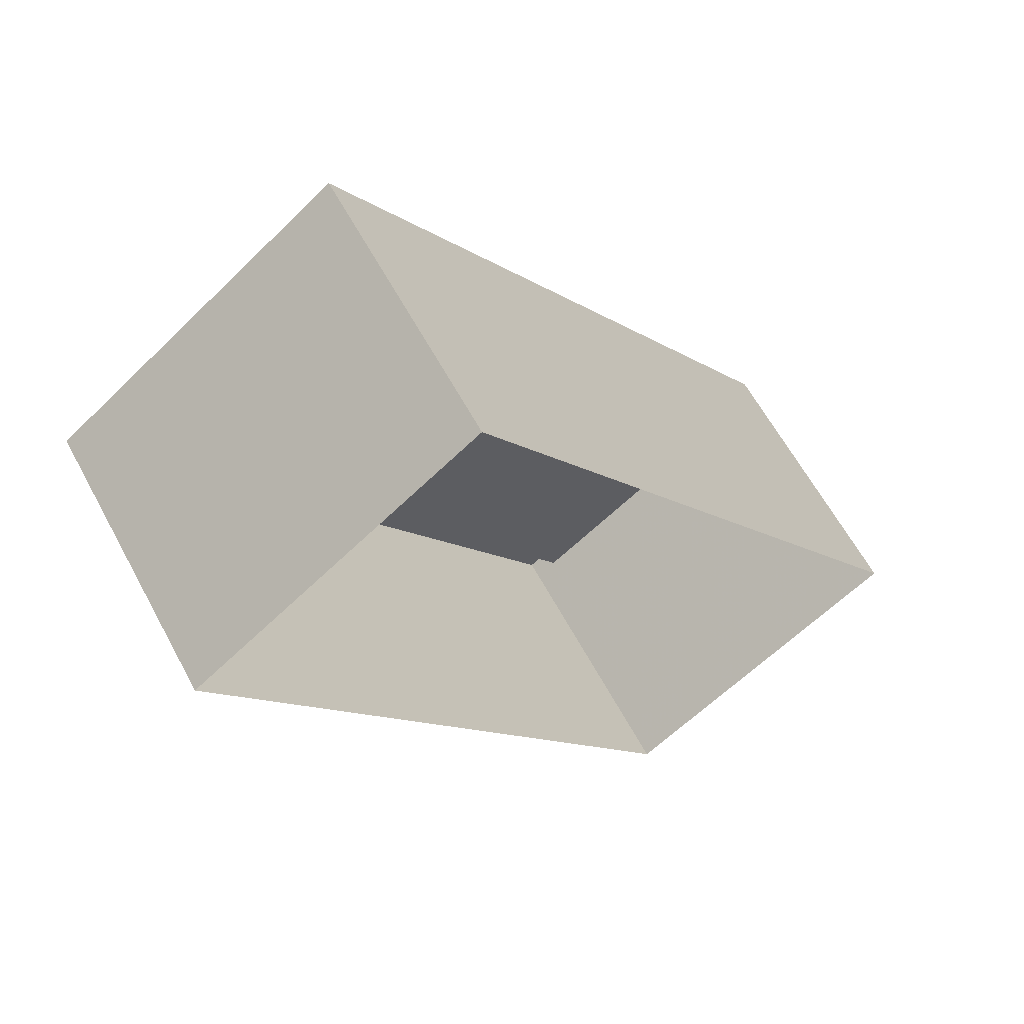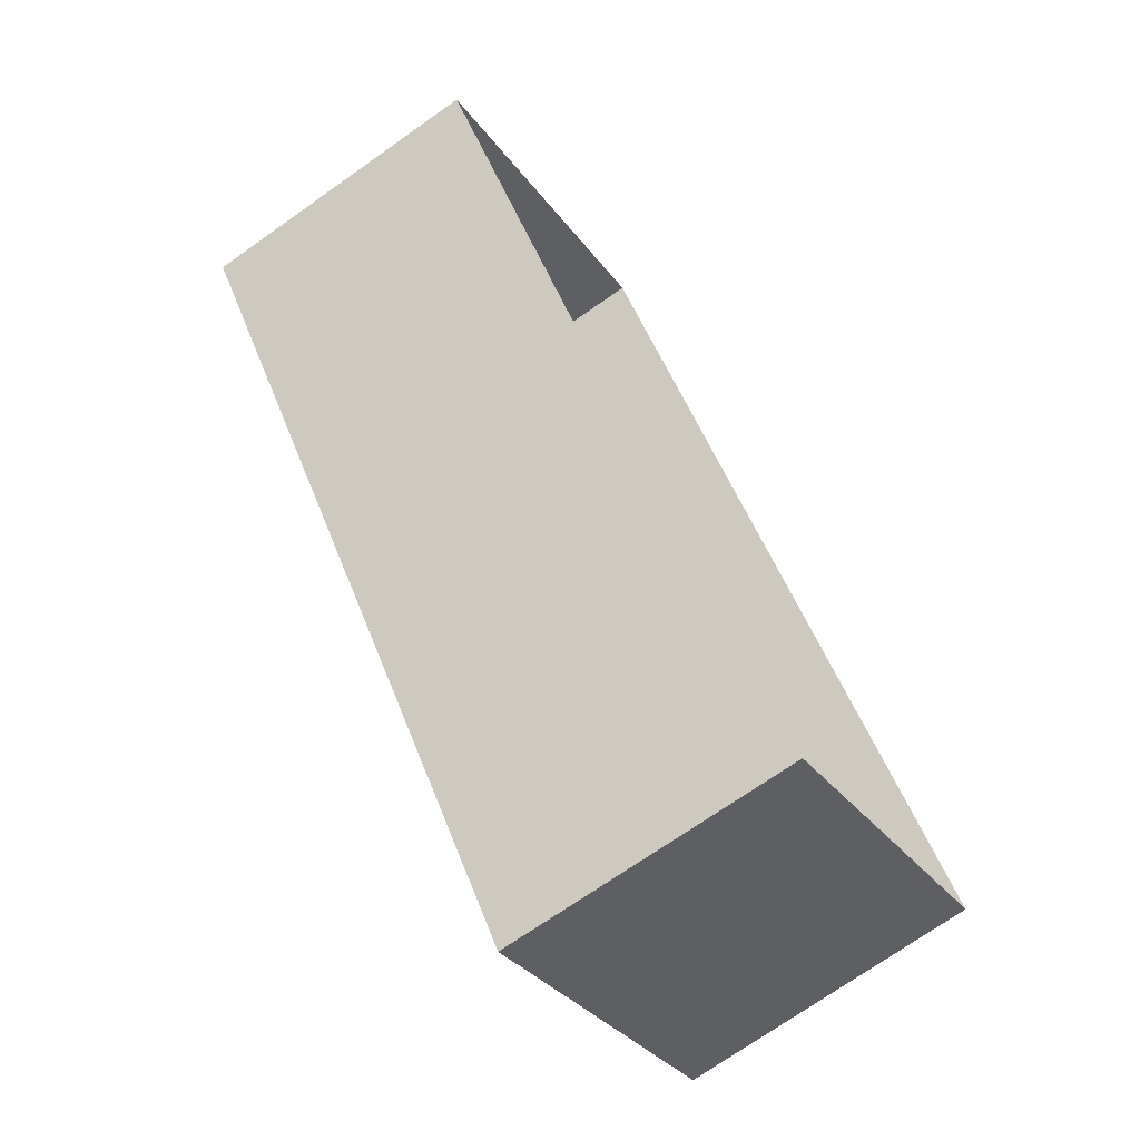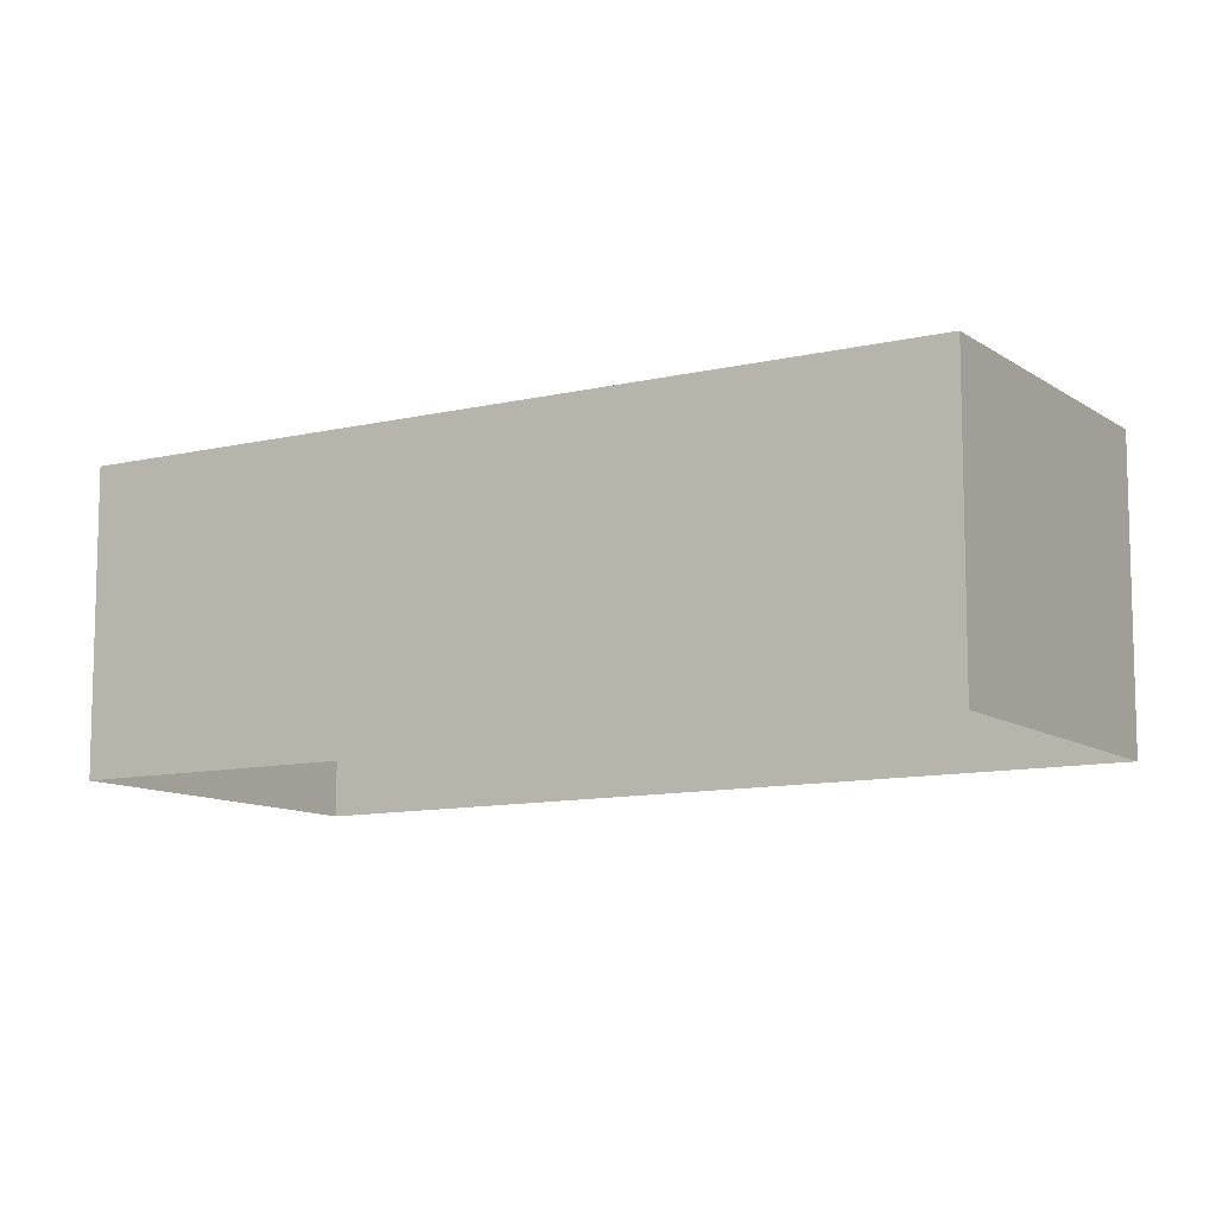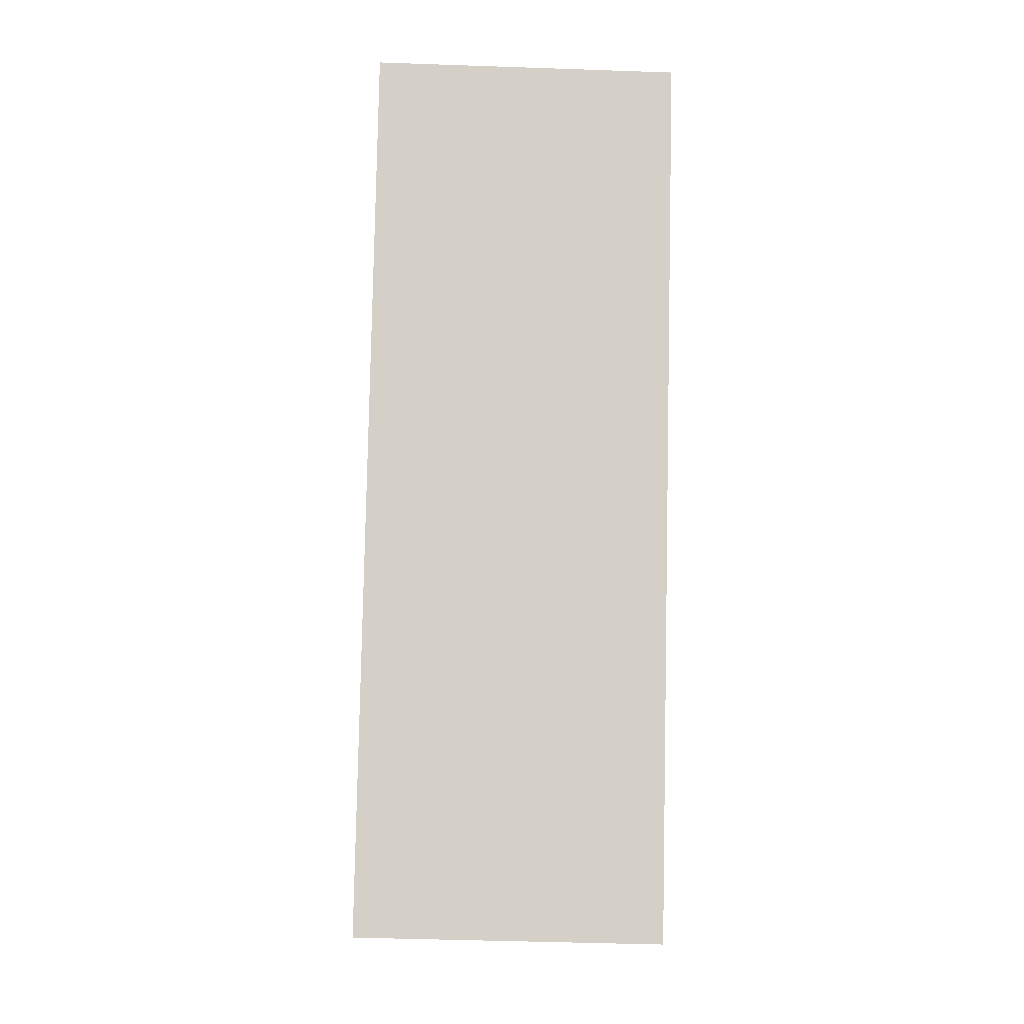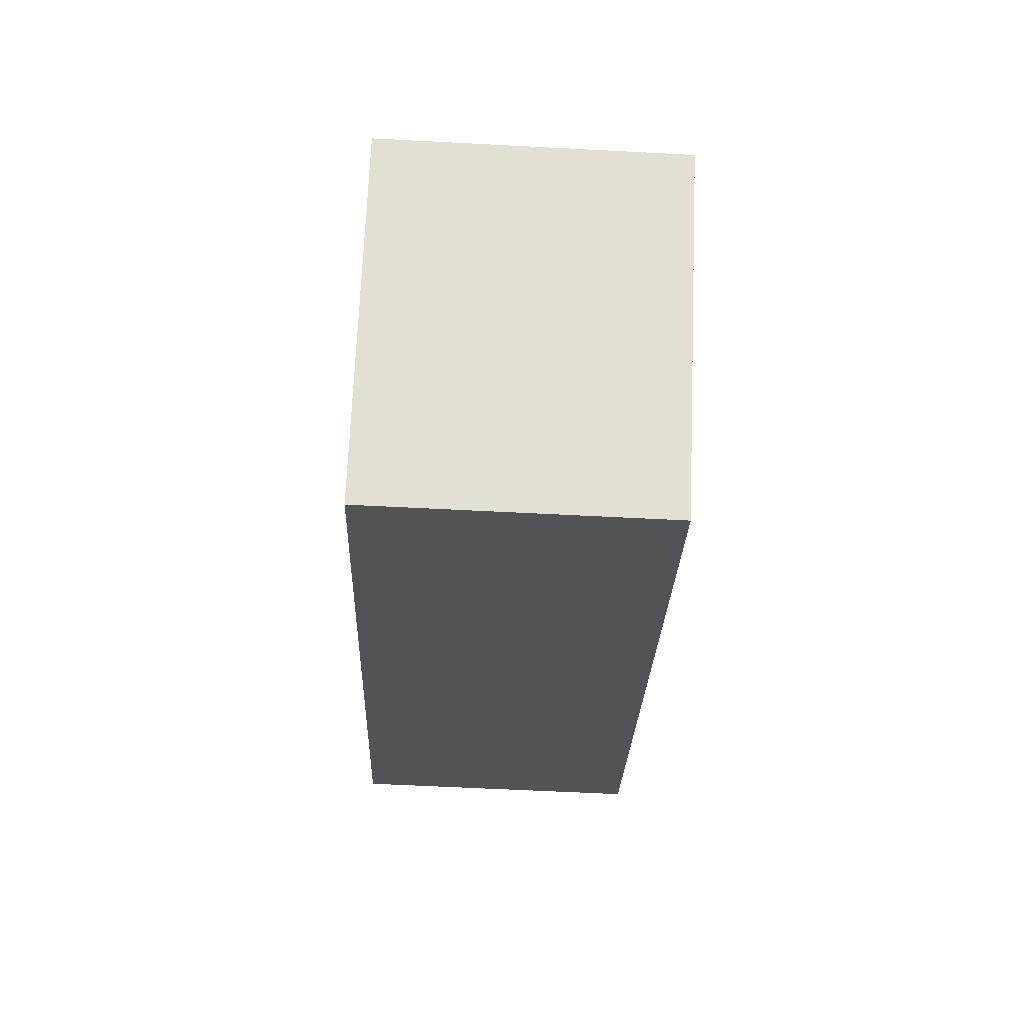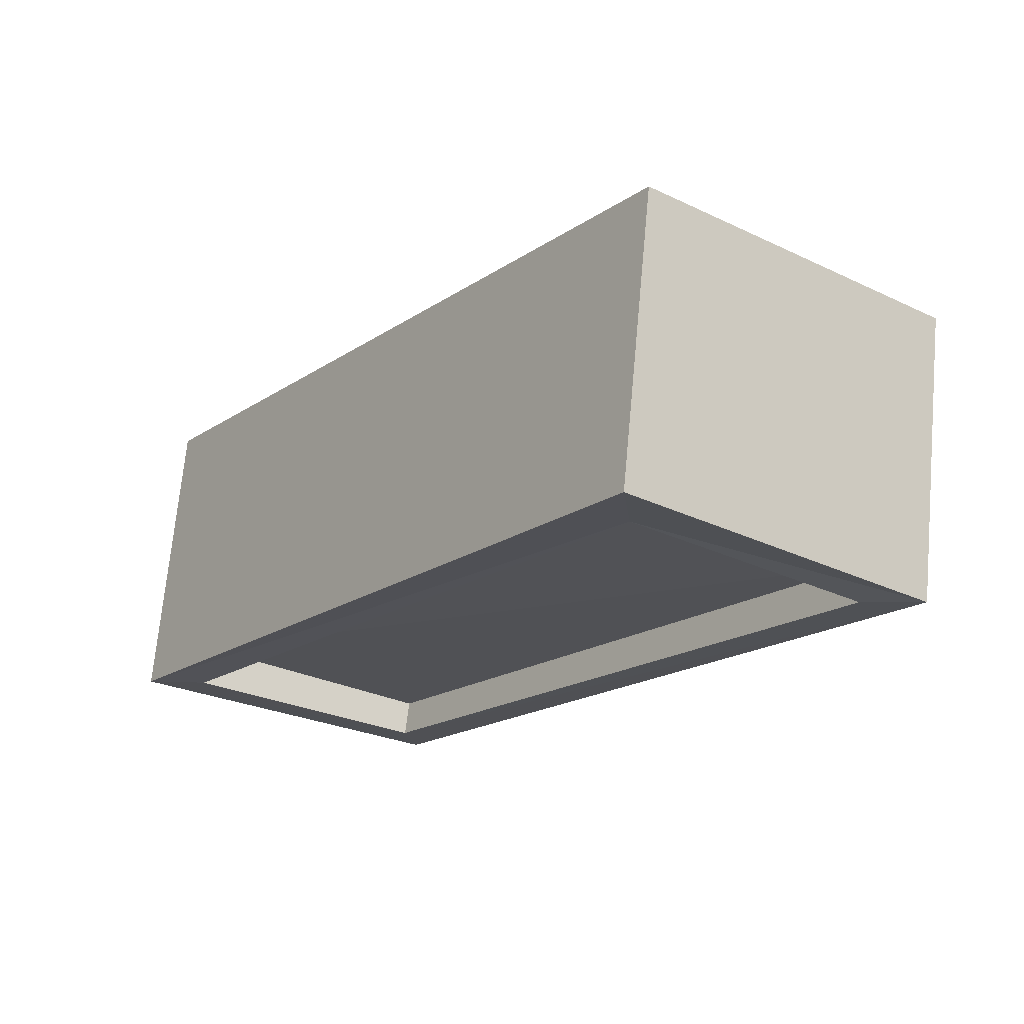
<metadata>
{"format":"obj","ext":"obj","renderer":"f3d","projection":"perspective","resolution":1024,"background":"white","views":[{"elev":60.7,"azim":151.9,"up":"+Y"},{"elev":-71.5,"azim":125.6,"up":"+Y"},{"elev":-10.4,"azim":-94.5,"up":"+Z"},{"elev":-44.9,"azim":88.0,"up":"+Y"},{"elev":-76.8,"azim":-92.8,"up":"+Y"},{"elev":69.6,"azim":5.3,"up":"+Y"}]}
</metadata>
<code>
v 1.2e+05 7.866e+05 19.21
v 1.2e+05 7.866e+05 19.21
v 1.2e+05 7.866e+05 19.22
v 1.2e+05 7.866e+05 19.21
v 1.2e+05 7.866e+05 20.93
v 1.2e+05 7.866e+05 20.93
v 1.2e+05 7.866e+05 20.93
v 1.2e+05 7.866e+05 20.93
v 1.2e+05 7.866e+05 21.18
v 1.2e+05 7.866e+05 21.18
v 1.2e+05 7.866e+05 21.18
v 1.2e+05 7.866e+05 21.18
v 1.2e+05 7.866e+05 21.18
v 1.2e+05 7.866e+05 21.18
v 1.2e+05 7.866e+05 21.18
v 1.2e+05 7.866e+05 21.18
f 1 2 3
f 4 1 3
f 5 6 7
f 8 5 7
f 9 10 11
f 12 9 11
f 11 13 14
f 15 10 9
f 15 14 13
f 11 14 12
f 16 15 9
f 14 15 16
f 12 8 7
f 12 14 8
f 12 7 6
f 9 12 6
f 9 6 5
f 16 9 5
f 14 5 8
f 14 16 5
f 11 4 3
f 11 10 4
f 10 1 4
f 10 15 1
f 13 2 1
f 15 13 1
f 11 3 2
f 13 11 2

</code>
